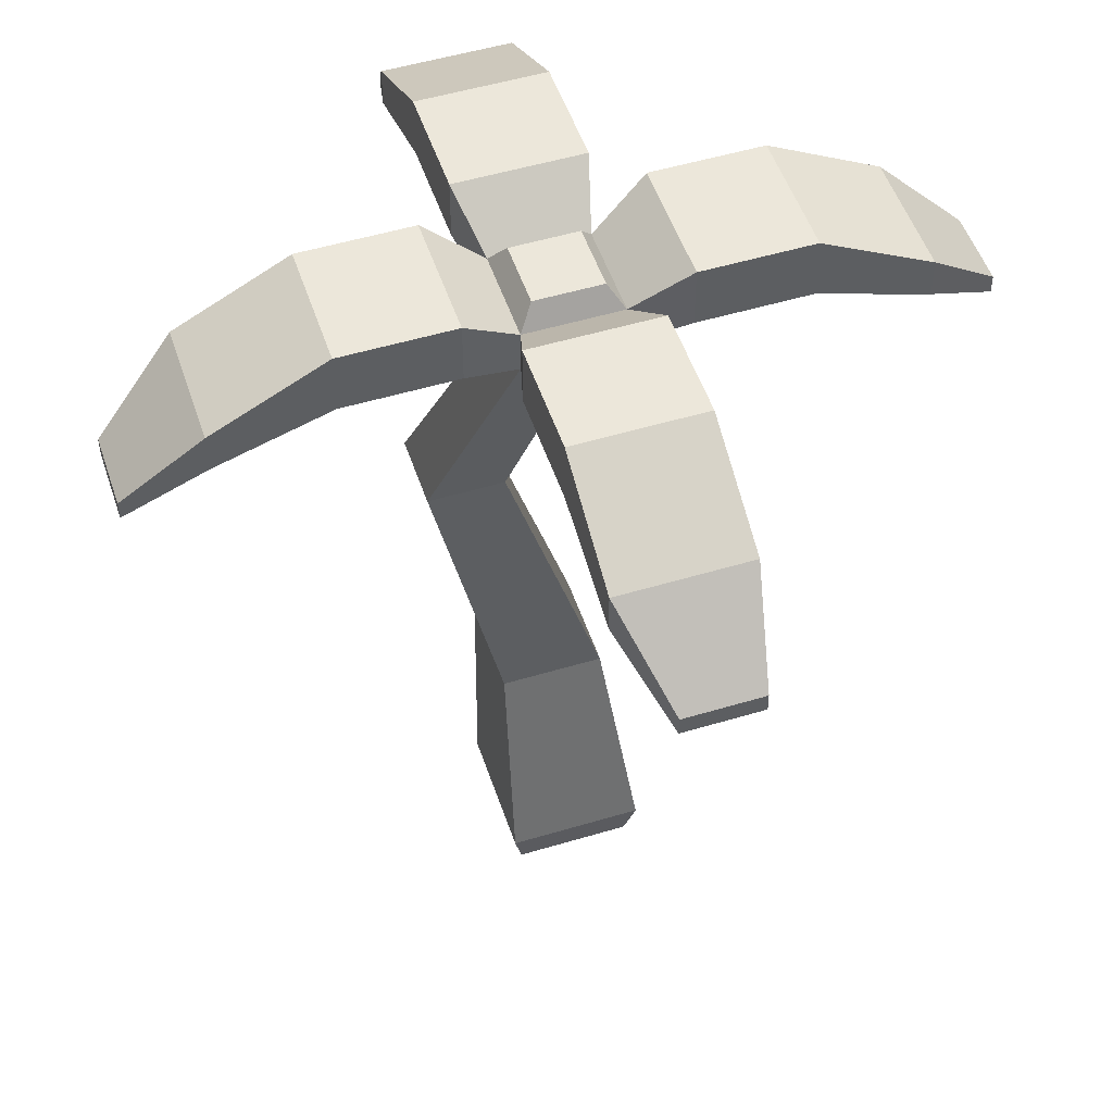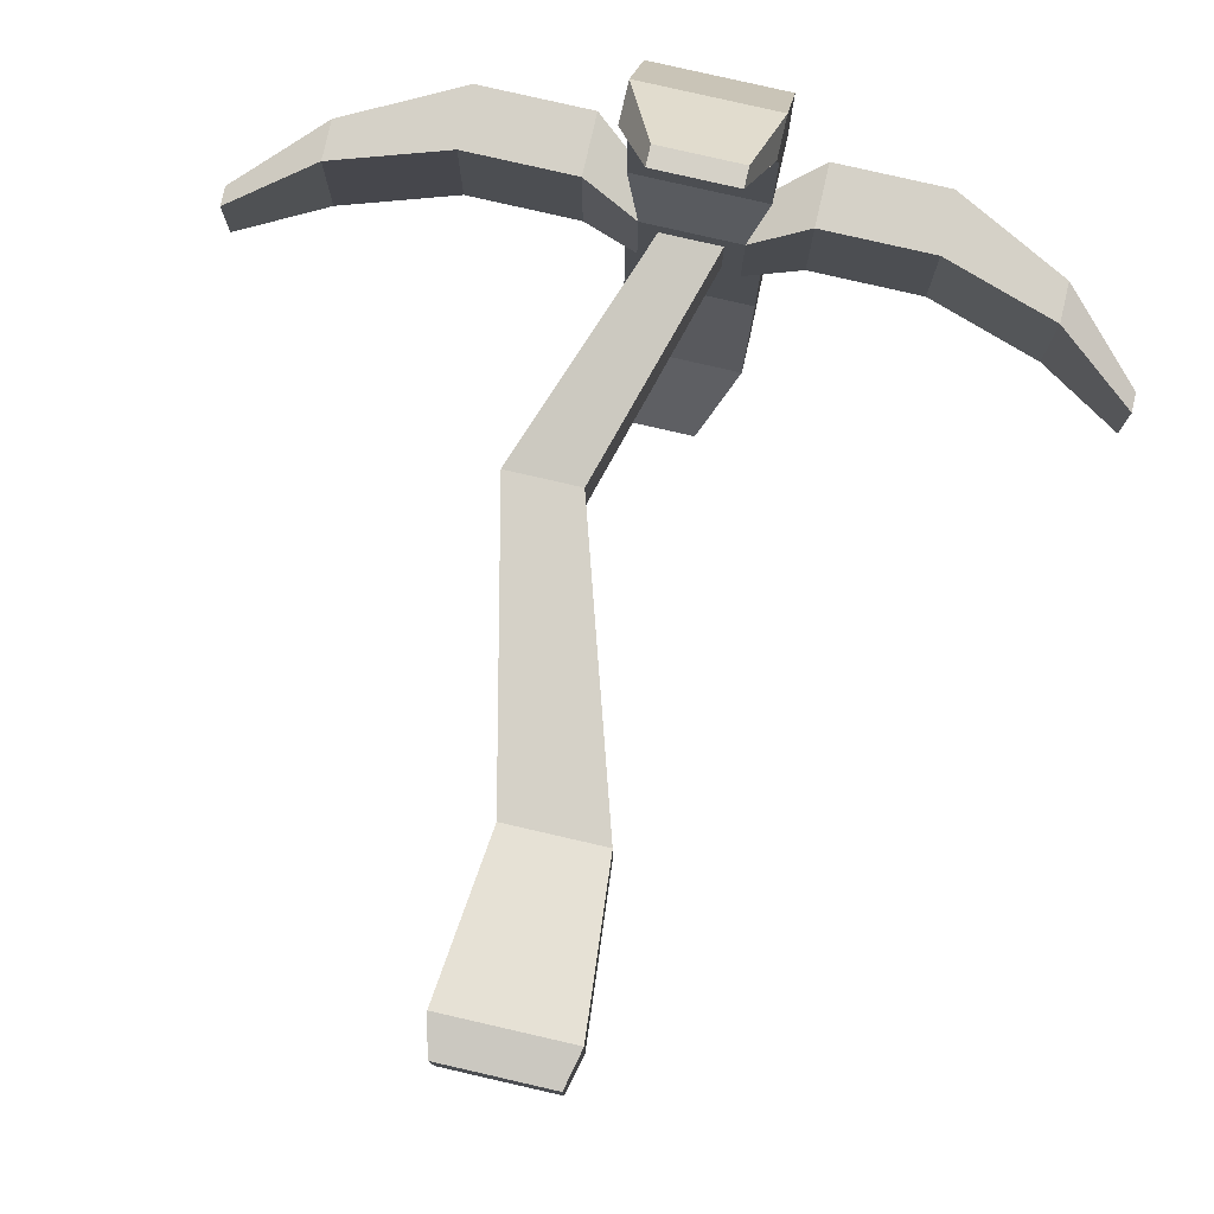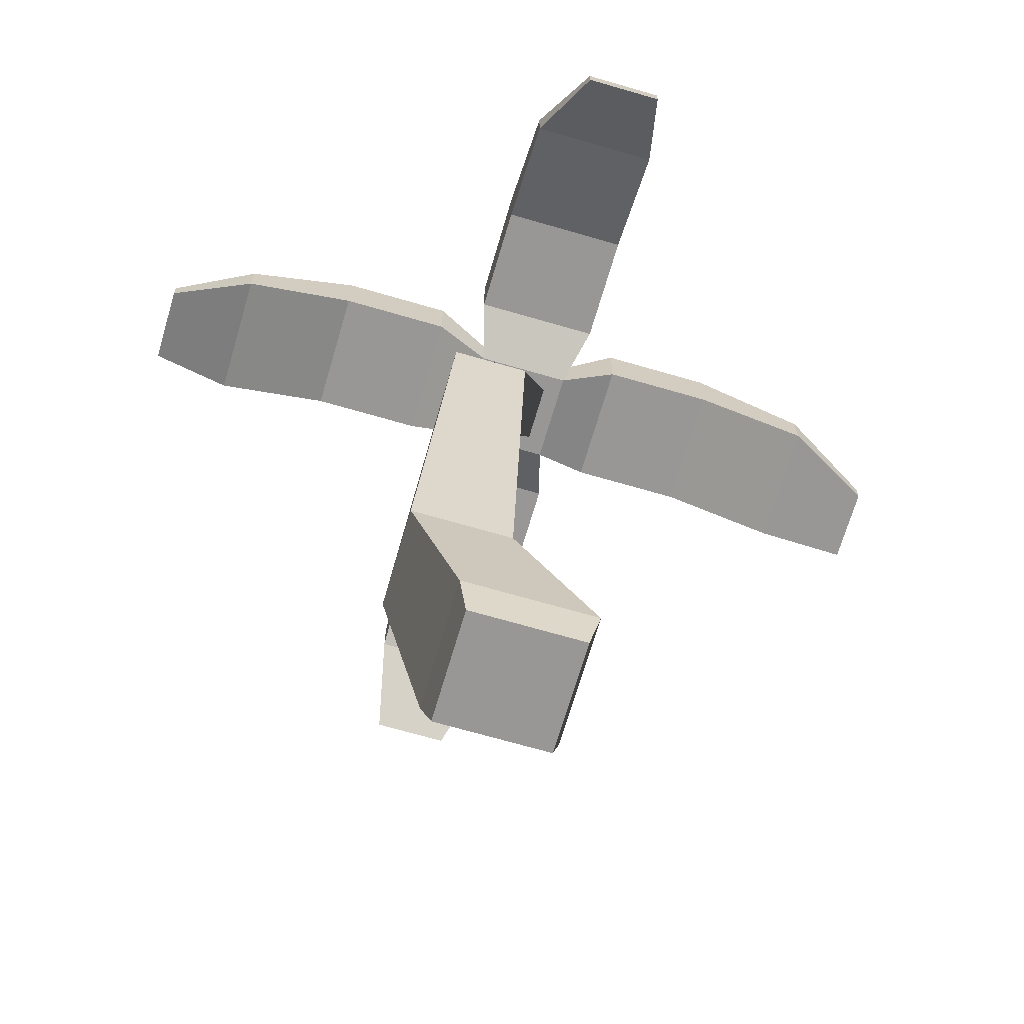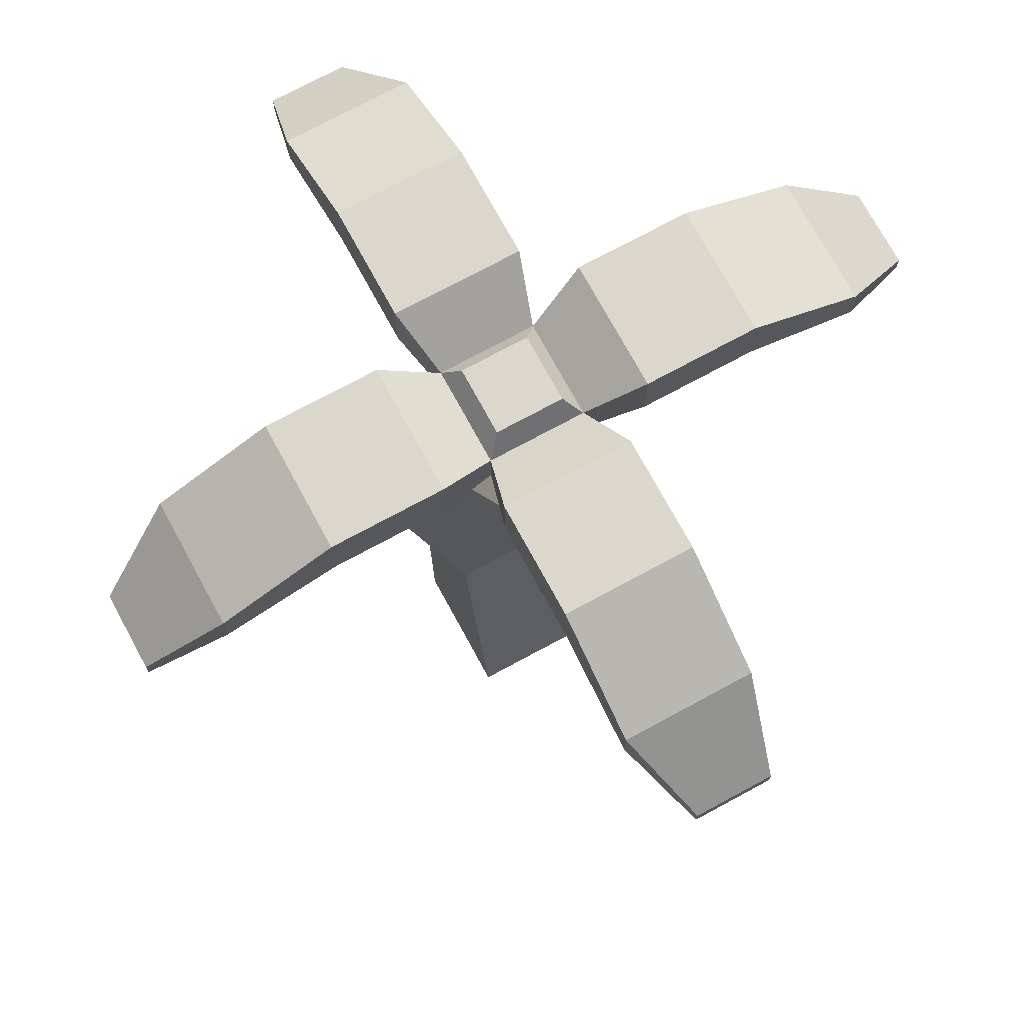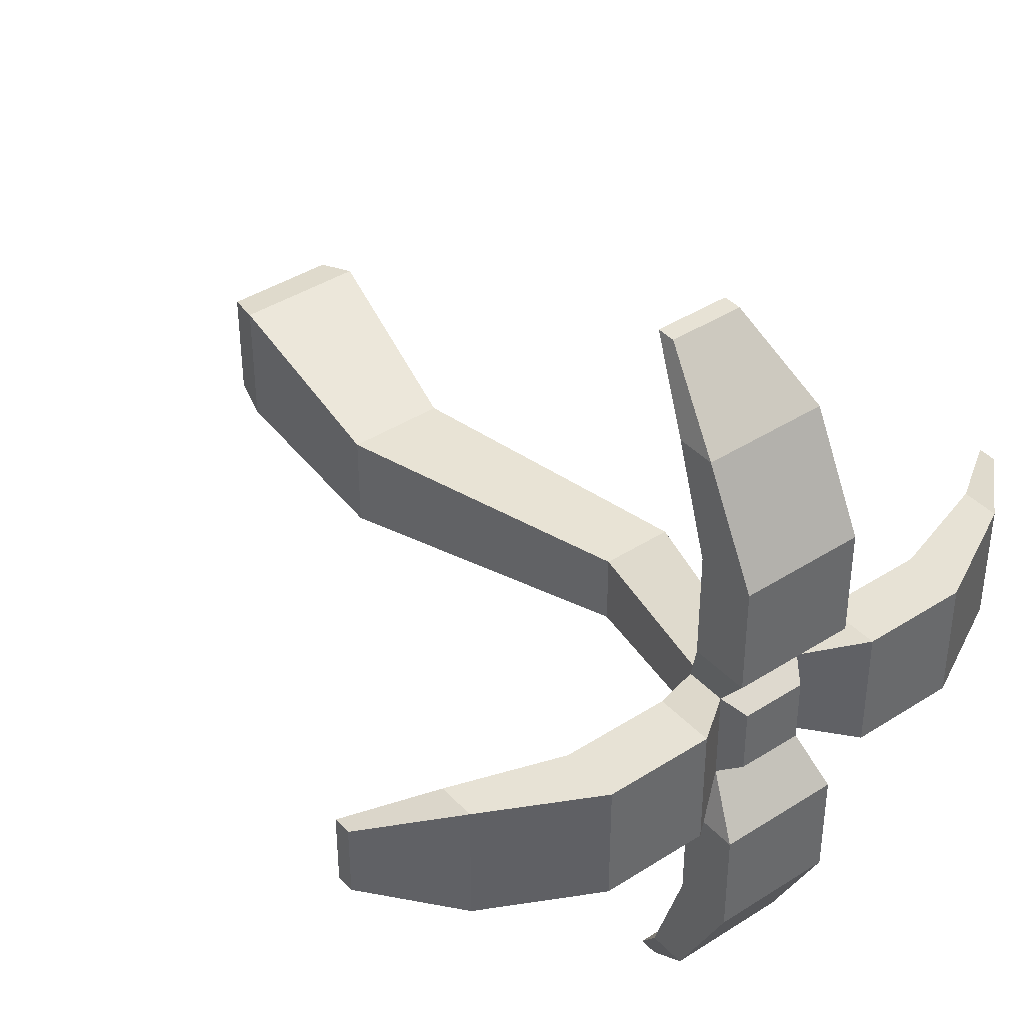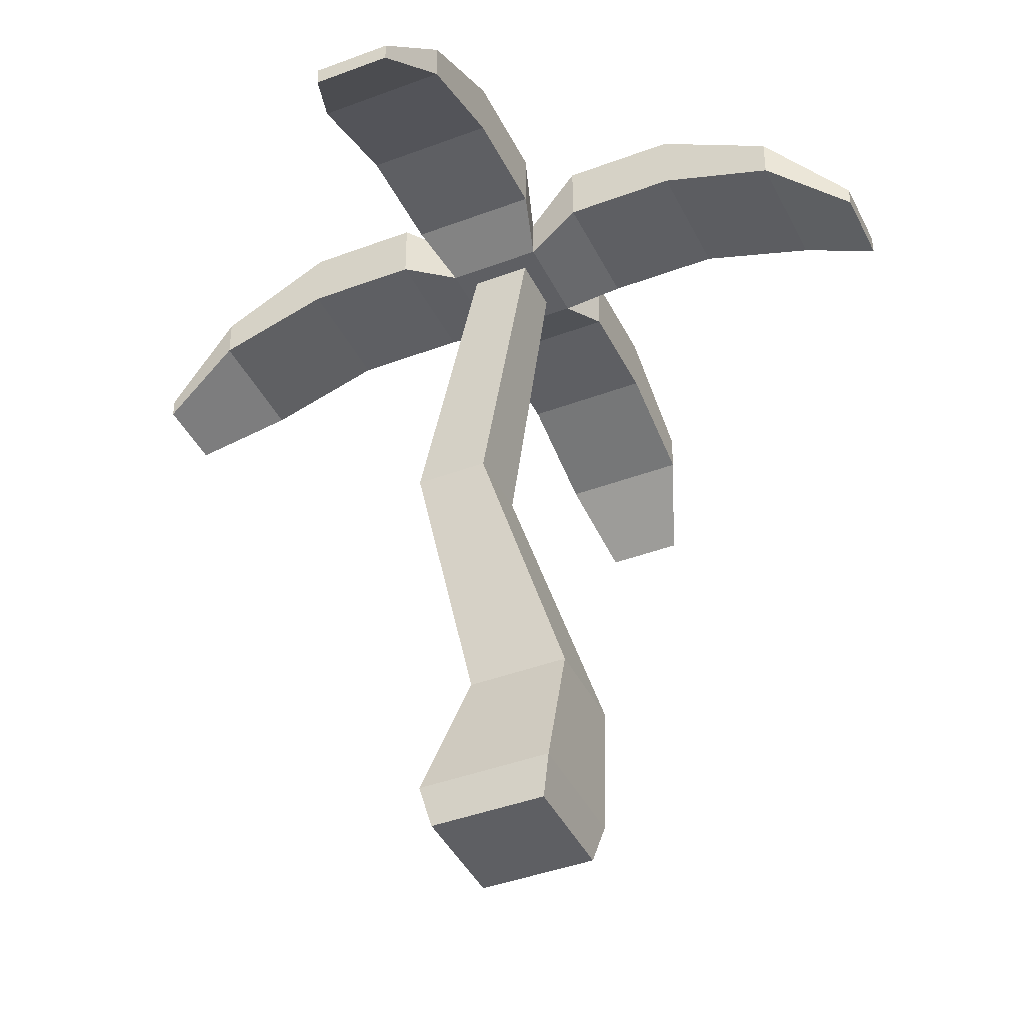
<metadata>
{"format":"obj","ext":"obj","renderer":"f3d","projection":"perspective","resolution":1024,"background":"white","views":[{"elev":51.0,"azim":-18.2,"up":"+Y"},{"elev":79.6,"azim":12.9,"up":"+Z"},{"elev":-68.3,"azim":-106.3,"up":"+Y"},{"elev":73.1,"azim":-28.5,"up":"+Y"},{"elev":40.4,"azim":141.8,"up":"+Z"},{"elev":-41.6,"azim":24.5,"up":"+Y"}]}
</metadata>
<code>
o Mesh1_Group2_Group1_Model
v -1.391 0.8346 1.537
v -1.852 0.1561 1.844
v -1.331 0.1561 1.844
v -1.792 0.8346 1.537
v -1.763 2.029 1.511
v -2.06 2.029 1.511
v -1.476 2.918 1.707
v -1.707 2.918 1.707
v -1.707 2.918 1.476
v -1.476 2.918 1.476
v -1.763 2.029 1.214
v -1.391 0.8346 1.135
v -1.331 0.1561 1.323
v -1.367 0 1.359
v -1.367 0 1.808
v -1.816 0 1.808
v -1.816 0 1.359
v -1.852 0.1561 1.323
v -1.792 0.8346 1.135
v -2.06 2.029 1.214
f 1 2 3
f 2 1 4
f 5 4 1
f 4 5 6
f 7 6 5
f 6 7 8
f 7 9 8
f 9 7 10
f 5 10 7
f 10 5 11
f 1 11 5
f 11 1 12
f 1 13 12
f 13 1 3
f 3 14 13
f 14 3 15
f 3 16 15
f 16 3 2
f 2 17 16
f 17 2 18
f 4 18 2
f 18 4 19
f 4 20 19
f 20 4 6
f 6 9 20
f 9 6 8
f 9 11 20
f 11 9 10
f 12 20 11
f 20 12 19
f 13 19 12
f 19 13 18
f 14 18 13
f 18 14 17
f 14 16 17
f 16 14 15
o Mesh2_Group3_Group1_Model
v -1.461 3.17 1.461
v -1.404 3.084 1.779
v -1.404 3.084 1.404
v -1.461 3.17 1.722
v -1.722 3.17 1.461
v -1.722 3.17 1.722
v -1.779 3.084 1.779
v -1.779 3.084 1.404
v -1.996 3.25 1.342
v -1.996 3.25 1.841
v -2.432 3.25 1.841
v -2.432 3.25 1.342
v -1.996 3.01 1.342
v -2.432 3.01 1.342
v -2.432 3.01 1.841
v -1.996 3.01 1.841
v -1.779 2.918 1.404
v -1.779 2.918 1.779
v -1.707 2.918 1.476
v -1.476 2.918 1.476
v -1.404 2.918 1.404
v -1.476 2.918 1.707
v -1.404 2.918 1.779
v -1.841 3.01 1.996
v -1.342 3.01 1.996
v -1.342 3.25 1.996
v -1.187 3.01 1.841
v -1.187 3.25 1.841
v -0.7509 3.25 1.841
v -0.7509 3.01 1.841
v -0.7509 3.01 1.342
v -1.187 3.01 1.342
v -1.187 3.25 1.342
v -0.7509 3.25 1.342
v -0.3095 3.021 1.342
v -0.3095 3.021 1.841
v -0.3095 2.866 1.841
v -0.3095 2.866 1.342
v 0 2.729 1.412
v 0 2.654 1.412
v 0 2.729 1.711
v 0 2.654 1.711
v -1.342 3.01 1.187
v -1.342 3.25 1.187
v -1.342 3.01 0.7509
v -1.342 3.25 0.7509
v -1.342 2.866 0.3095
v -1.342 3.021 0.3095
v -1.472 2.654 -0
v -1.472 2.729 -0
v -1.771 2.729 -0
v -1.771 2.654 -0
v -1.841 2.866 0.3095
v -1.841 3.01 0.7509
v -1.841 3.01 1.187
v -1.841 3.25 1.187
v -1.841 3.25 0.7509
v -1.841 3.021 0.3095
v -1.841 3.25 1.996
v -2.874 3.021 1.841
v -2.874 2.866 1.841
v -3.183 2.729 1.771
v -3.183 2.654 1.771
v -3.183 2.729 1.472
v -3.183 2.654 1.472
v -2.874 2.866 1.342
v -2.874 3.021 1.342
v -1.841 3.01 2.432
v -1.841 3.25 2.432
v -1.841 2.866 2.874
v -1.841 3.021 2.874
v -1.711 2.654 3.183
v -1.711 2.729 3.183
v -1.412 2.729 3.183
v -1.412 2.654 3.183
v -1.342 2.866 2.874
v -1.342 3.01 2.432
v -1.342 3.25 2.432
v -1.342 3.021 2.874
v -1.707 2.918 1.707
f 21 22 23
f 22 21 24
f 25 24 21
f 24 25 26
f 25 27 26
f 27 25 28
f 25 23 28
f 23 25 21
f 28 22 23
f 22 28 27
f 29 27 28
f 27 29 30
f 29 31 30
f 31 29 32
f 33 32 29
f 32 33 34
f 33 35 34
f 35 33 36
f 37 36 33
f 36 37 38
f 37 39 38
f 37 40 39
f 41 40 37
f 40 41 42
f 43 42 41
f 42 43 38
f 43 44 38
f 44 43 45
f 43 46 45
f 46 43 22
f 47 22 43
f 22 47 48
f 47 49 48
f 49 47 50
f 47 51 50
f 51 47 52
f 43 52 47
f 52 43 41
f 23 52 41
f 52 23 53
f 22 53 23
f 53 22 48
f 48 54 53
f 54 48 49
f 49 55 54
f 55 49 56
f 50 56 49
f 56 50 57
f 50 58 57
f 58 50 51
f 51 55 58
f 55 51 54
f 51 53 54
f 53 51 52
f 59 58 55
f 58 59 60
f 61 60 59
f 60 61 62
f 61 57 62
f 57 61 56
f 59 56 61
f 56 59 55
f 57 60 62
f 60 57 58
f 63 23 41
f 23 63 64
f 65 64 63
f 64 65 66
f 67 66 65
f 66 67 68
f 69 68 67
f 68 69 70
f 69 71 70
f 71 69 72
f 69 73 72
f 73 69 67
f 67 74 73
f 74 67 65
f 65 75 74
f 75 65 63
f 41 75 63
f 75 41 37
f 37 76 75
f 76 37 28
f 33 28 37
f 28 33 29
f 23 76 28
f 76 23 64
f 66 76 64
f 76 66 77
f 68 77 66
f 77 68 78
f 70 78 68
f 78 70 71
f 71 73 78
f 73 71 72
f 74 78 73
f 78 74 77
f 75 77 74
f 77 75 76
f 22 79 46
f 79 22 27
f 24 27 22
f 27 24 26
f 27 44 79
f 44 27 38
f 27 36 38
f 36 27 30
f 30 35 36
f 35 30 31
f 80 35 31
f 35 80 81
f 82 81 80
f 81 82 83
f 84 83 82
f 83 84 85
f 84 86 85
f 86 84 87
f 82 87 84
f 87 82 80
f 80 32 87
f 32 80 31
f 34 87 32
f 87 34 86
f 34 81 86
f 81 34 35
f 83 86 81
f 86 83 85
f 88 79 44
f 79 88 89
f 90 89 88
f 89 90 91
f 92 91 90
f 91 92 93
f 92 94 93
f 94 92 95
f 90 95 92
f 95 90 96
f 90 97 96
f 97 90 88
f 88 45 97
f 45 88 44
f 45 98 97
f 98 45 46
f 46 89 98
f 89 46 79
f 91 98 89
f 98 91 99
f 91 94 99
f 94 91 93
f 94 96 99
f 96 94 95
f 97 99 96
f 99 97 98
f 42 38 100
f 100 38 39
f 40 100 39
f 100 40 42

</code>
